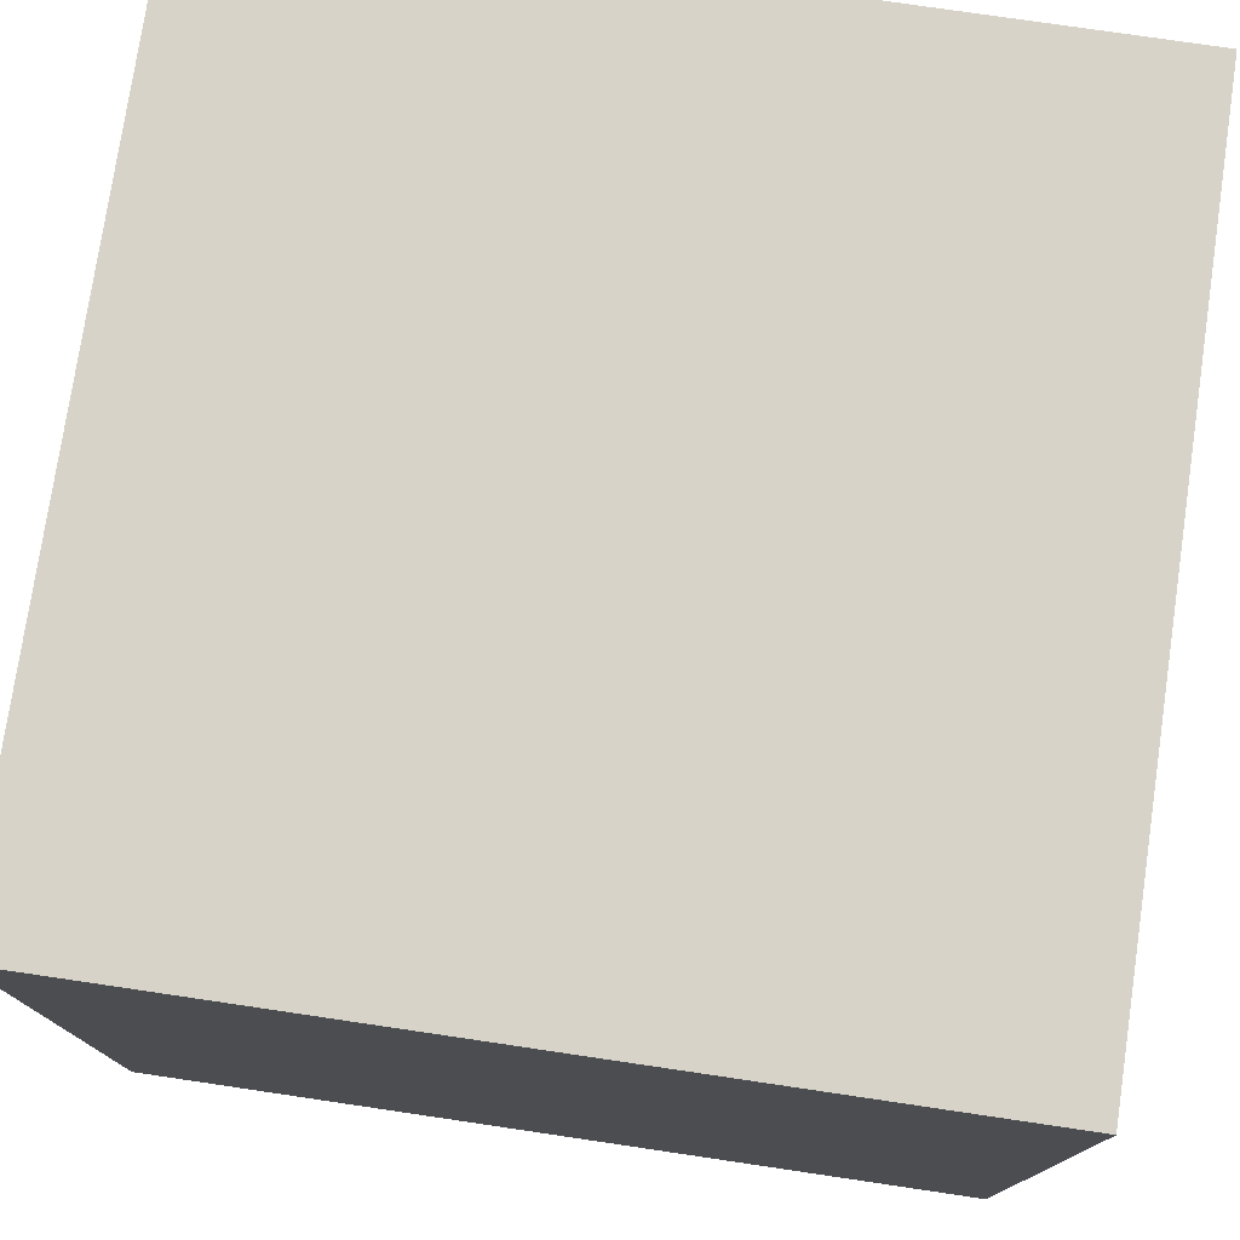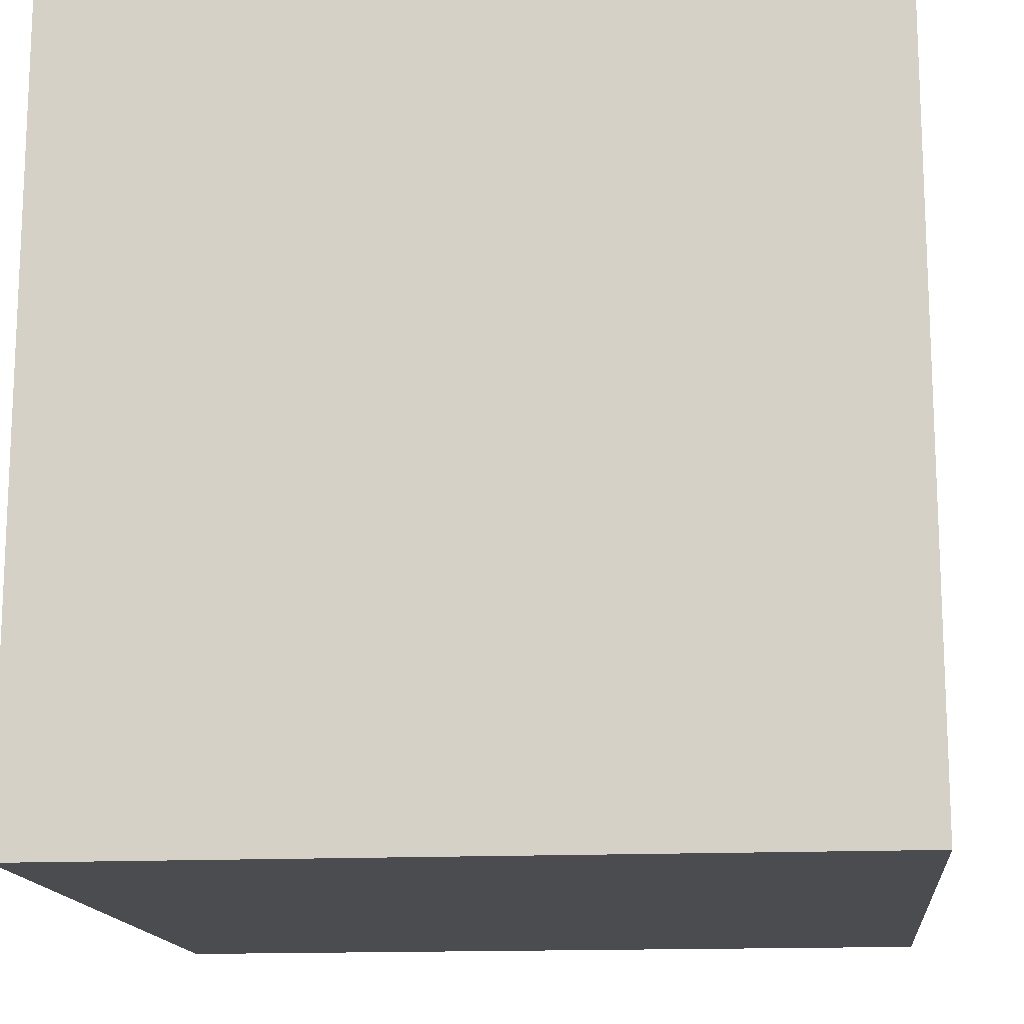
<metadata>
{"format":"obj","ext":"obj","renderer":"f3d","projection":"perspective","resolution":1024,"background":"white","views":[{"elev":76.7,"azim":98.4,"up":"+Z"},{"elev":-14.9,"azim":-174.1,"up":"+Z"}]}
</metadata>
<code>
g block24x24x24
v -12 0 12
v -12 0 9
v -12 0 8
v -12 0 3
v -12 0 2
v -12 0 -3
v -12 0 -4
v -12 0 -9
v -12 0 -10
v -12 0 -12
v -12 3 12
v -12 3 9
v -12 3 8
v -12 3 3
v -12 3 2
v -12 3 -3
v -12 3 -4
v -12 3 -9
v -12 3 -10
v -12 3 -12
v -12 4 12
v -12 4 6
v -12 4 5
v -12 4 -0
v -12 4 -1
v -12 4 -6
v -12 4 -7
v -12 4 -12
v -12 7 12
v -12 7 6
v -12 7 5
v -12 7 -0
v -12 7 -1
v -12 7 -6
v -12 7 -7
v -12 7 -12
v -12 8 12
v -12 8 9
v -12 8 8
v -12 8 3
v -12 8 2
v -12 8 -3
v -12 8 -4
v -12 8 -9
v -12 8 -10
v -12 8 -12
v -12 11 12
v -12 11 9
v -12 11 8
v -12 11 3
v -12 11 2
v -12 11 -3
v -12 11 -4
v -12 11 -9
v -12 11 -10
v -12 11 -12
v -12 12 12
v -12 12 6
v -12 12 5
v -12 12 -0
v -12 12 -1
v -12 12 -6
v -12 12 -7
v -12 12 -12
v -12 15 12
v -12 15 6
v -12 15 5
v -12 15 -0
v -12 15 -1
v -12 15 -6
v -12 15 -7
v -12 15 -12
v -12 16 12
v -12 16 9
v -12 16 8
v -12 16 3
v -12 16 2
v -12 16 -3
v -12 16 -4
v -12 16 -9
v -12 16 -10
v -12 16 -12
v -12 19 12
v -12 19 9
v -12 19 8
v -12 19 3
v -12 19 2
v -12 19 -3
v -12 19 -4
v -12 19 -9
v -12 19 -10
v -12 19 -12
v -12 20 12
v -12 20 6
v -12 20 5
v -12 20 -0
v -12 20 -1
v -12 20 -6
v -12 20 -7
v -12 20 -12
v -12 23 12
v -12 23 6
v -12 23 5
v -12 23 -0
v -12 23 -1
v -12 23 -6
v -12 23 -7
v -12 23 -12
v -12 24 12
v -12 24 -12
v 12 0 12
v 12 0 10
v 12 0 9
v 12 0 4
v 12 0 3
v 12 0 -2
v 12 0 -3
v 12 0 -8
v 12 0 -9
v 12 0 -12
v 12 3 12
v 12 3 10
v 12 3 9
v 12 3 4
v 12 3 3
v 12 3 -2
v 12 3 -3
v 12 3 -8
v 12 3 -9
v 12 3 -12
v 12 4 12
v 12 4 7
v 12 4 6
v 12 4 1
v 12 4 -0
v 12 4 -5
v 12 4 -6
v 12 4 -12
v 12 7 12
v 12 7 7
v 12 7 6
v 12 7 1
v 12 7 -0
v 12 7 -5
v 12 7 -6
v 12 7 -12
v 12 8 12
v 12 8 10
v 12 8 9
v 12 8 4
v 12 8 3
v 12 8 -2
v 12 8 -3
v 12 8 -8
v 12 8 -9
v 12 8 -12
v 12 11 12
v 12 11 10
v 12 11 9
v 12 11 4
v 12 11 3
v 12 11 -2
v 12 11 -3
v 12 11 -8
v 12 11 -9
v 12 11 -12
v 12 12 12
v 12 12 7
v 12 12 6
v 12 12 1
v 12 12 -0
v 12 12 -5
v 12 12 -6
v 12 12 -12
v 12 15 12
v 12 15 7
v 12 15 6
v 12 15 1
v 12 15 -0
v 12 15 -5
v 12 15 -6
v 12 15 -12
v 12 16 12
v 12 16 10
v 12 16 9
v 12 16 4
v 12 16 3
v 12 16 -2
v 12 16 -3
v 12 16 -8
v 12 16 -9
v 12 16 -12
v 12 19 12
v 12 19 10
v 12 19 9
v 12 19 4
v 12 19 3
v 12 19 -2
v 12 19 -3
v 12 19 -8
v 12 19 -9
v 12 19 -12
v 12 20 12
v 12 20 7
v 12 20 6
v 12 20 1
v 12 20 -0
v 12 20 -5
v 12 20 -6
v 12 20 -12
v 12 23 12
v 12 23 7
v 12 23 6
v 12 23 1
v 12 23 -0
v 12 23 -5
v 12 23 -6
v 12 23 -12
v 12 24 12
v 12 24 -12
v -12 0 12
v -12 3 12
v -12 4 12
v -12 7 12
v -12 8 12
v -12 11 12
v -12 12 12
v -12 15 12
v -12 16 12
v -12 19 12
v -12 20 12
v -12 23 12
v -12 24 12
v -10 4 12
v -10 7 12
v -10 12 12
v -10 15 12
v -10 20 12
v -10 23 12
v -9 4 12
v -9 7 12
v -9 12 12
v -9 15 12
v -9 20 12
v -9 23 12
v -7 0 12
v -7 3 12
v -7 8 12
v -7 11 12
v -7 16 12
v -7 19 12
v -6 0 12
v -6 3 12
v -6 8 12
v -6 11 12
v -6 16 12
v -6 19 12
v -4 4 12
v -4 7 12
v -4 12 12
v -4 15 12
v -4 20 12
v -4 23 12
v -3 4 12
v -3 7 12
v -3 12 12
v -3 15 12
v -3 20 12
v -3 23 12
v -1 0 12
v -1 3 12
v -1 8 12
v -1 11 12
v -1 16 12
v -1 19 12
v 0 0 12
v 0 3 12
v 0 8 12
v 0 11 12
v 0 16 12
v 0 19 12
v 2 4 12
v 2 7 12
v 2 12 12
v 2 15 12
v 2 20 12
v 2 23 12
v 3 4 12
v 3 7 12
v 3 12 12
v 3 15 12
v 3 20 12
v 3 23 12
v 5 0 12
v 5 3 12
v 5 8 12
v 5 11 12
v 5 16 12
v 5 19 12
v 6 0 12
v 6 3 12
v 6 8 12
v 6 11 12
v 6 16 12
v 6 19 12
v 8 4 12
v 8 7 12
v 8 12 12
v 8 15 12
v 8 20 12
v 8 23 12
v 9 4 12
v 9 7 12
v 9 12 12
v 9 15 12
v 9 20 12
v 9 23 12
v 12 0 12
v 12 3 12
v 12 4 12
v 12 7 12
v 12 8 12
v 12 11 12
v 12 12 12
v 12 15 12
v 12 16 12
v 12 19 12
v 12 20 12
v 12 23 12
v 12 24 12
v -12 0 -12
v -12 3 -12
v -12 4 -12
v -12 7 -12
v -12 8 -12
v -12 11 -12
v -12 12 -12
v -12 15 -12
v -12 16 -12
v -12 19 -12
v -12 20 -12
v -12 23 -12
v -12 24 -12
v -9 4 -12
v -9 7 -12
v -9 12 -12
v -9 15 -12
v -9 20 -12
v -9 23 -12
v -8 4 -12
v -8 7 -12
v -8 12 -12
v -8 15 -12
v -8 20 -12
v -8 23 -12
v -6 0 -12
v -6 3 -12
v -6 8 -12
v -6 11 -12
v -6 16 -12
v -6 19 -12
v -5 0 -12
v -5 3 -12
v -5 8 -12
v -5 11 -12
v -5 16 -12
v -5 19 -12
v -3 4 -12
v -3 7 -12
v -3 12 -12
v -3 15 -12
v -3 20 -12
v -3 23 -12
v -2 4 -12
v -2 7 -12
v -2 12 -12
v -2 15 -12
v -2 20 -12
v -2 23 -12
v 0 0 -12
v 0 3 -12
v 0 8 -12
v 0 11 -12
v 0 16 -12
v 0 19 -12
v 1 0 -12
v 1 3 -12
v 1 8 -12
v 1 11 -12
v 1 16 -12
v 1 19 -12
v 3 4 -12
v 3 7 -12
v 3 12 -12
v 3 15 -12
v 3 20 -12
v 3 23 -12
v 4 4 -12
v 4 7 -12
v 4 12 -12
v 4 15 -12
v 4 20 -12
v 4 23 -12
v 6 0 -12
v 6 3 -12
v 6 8 -12
v 6 11 -12
v 6 16 -12
v 6 19 -12
v 7 0 -12
v 7 3 -12
v 7 8 -12
v 7 11 -12
v 7 16 -12
v 7 19 -12
v 9 4 -12
v 9 7 -12
v 9 12 -12
v 9 15 -12
v 9 20 -12
v 9 23 -12
v 10 4 -12
v 10 7 -12
v 10 12 -12
v 10 15 -12
v 10 20 -12
v 10 23 -12
v 12 0 -12
v 12 3 -12
v 12 4 -12
v 12 7 -12
v 12 8 -12
v 12 11 -12
v 12 12 -12
v 12 15 -12
v 12 16 -12
v 12 19 -12
v 12 20 -12
v 12 23 -12
v 12 24 -12
v -12 0 12
v -7 0 12
v -6 0 12
v -1 0 12
v 0 0 12
v 5 0 12
v 6 0 12
v 12 0 12
v -11 0 11
v -7 0 11
v -6 0 11
v -1 0 11
v 0 0 11
v 5 0 11
v 6 0 11
v 11 0 11
v 11 0 10
v 12 0 10
v -12 0 9
v -11 0 9
v 11 0 9
v 12 0 9
v -12 0 8
v -11 0 8
v 11 0 4
v 12 0 4
v -12 0 3
v -11 0 3
v 11 0 3
v 12 0 3
v -12 0 2
v -11 0 2
v 11 0 -2
v 12 0 -2
v -12 0 -3
v -11 0 -3
v 11 0 -3
v 12 0 -3
v -12 0 -4
v -11 0 -4
v 11 0 -8
v 12 0 -8
v -12 0 -9
v -11 0 -9
v 11 0 -9
v 12 0 -9
v -12 0 -10
v -11 0 -10
v -11 0 -11
v -6 0 -11
v -5 0 -11
v 0 0 -11
v 1 0 -11
v 6 0 -11
v 7 0 -11
v 11 0 -11
v -12 0 -12
v -6 0 -12
v -5 0 -12
v 0 0 -12
v 1 0 -12
v 6 0 -12
v 7 0 -12
v 12 0 -12
v -12 24 12
v 12 24 12
v -12 24 -12
v 12 24 -12
f 11 2 1
f 12 3 2
f 12 2 11
f 13 4 3
f 13 3 12
f 14 5 4
f 14 4 13
f 15 6 5
f 15 5 14
f 16 7 6
f 16 6 15
f 17 8 7
f 17 7 16
f 18 9 8
f 18 8 17
f 19 10 9
f 19 9 18
f 20 10 19
f 21 18 17
f 21 12 11
f 21 20 19
f 21 19 18
f 21 17 16
f 21 16 15
f 21 15 14
f 21 14 13
f 21 13 12
f 22 20 21
f 23 20 22
f 24 20 23
f 25 20 24
f 26 20 25
f 27 20 26
f 28 20 27
f 29 22 21
f 30 23 22
f 30 22 29
f 31 24 23
f 31 23 30
f 32 25 24
f 32 24 31
f 33 26 25
f 33 25 32
f 34 27 26
f 34 26 33
f 35 28 27
f 35 27 34
f 36 28 35
f 37 30 29
f 37 31 30
f 37 36 35
f 37 35 34
f 37 34 33
f 37 33 32
f 37 32 31
f 38 36 37
f 39 36 38
f 40 36 39
f 41 36 40
f 42 36 41
f 43 36 42
f 44 36 43
f 45 36 44
f 46 36 45
f 47 38 37
f 48 39 38
f 48 38 47
f 49 40 39
f 49 39 48
f 50 41 40
f 50 40 49
f 51 42 41
f 51 41 50
f 52 43 42
f 52 42 51
f 53 44 43
f 53 43 52
f 54 45 44
f 54 44 53
f 55 46 45
f 55 45 54
f 56 46 55
f 57 48 47
f 57 49 48
f 57 56 55
f 57 55 54
f 57 54 53
f 57 53 52
f 57 52 51
f 57 51 50
f 57 50 49
f 58 56 57
f 59 56 58
f 60 56 59
f 61 56 60
f 62 56 61
f 63 56 62
f 64 56 63
f 65 58 57
f 66 59 58
f 66 58 65
f 67 60 59
f 67 59 66
f 68 61 60
f 68 60 67
f 69 62 61
f 69 61 68
f 70 63 62
f 70 62 69
f 71 64 63
f 71 63 70
f 72 64 71
f 73 66 65
f 73 67 66
f 73 72 71
f 73 71 70
f 73 70 69
f 73 69 68
f 73 68 67
f 74 72 73
f 75 72 74
f 76 72 75
f 77 72 76
f 78 72 77
f 79 72 78
f 80 72 79
f 81 72 80
f 82 72 81
f 83 74 73
f 84 75 74
f 84 74 83
f 85 76 75
f 85 75 84
f 86 77 76
f 86 76 85
f 87 78 77
f 87 77 86
f 88 79 78
f 88 78 87
f 89 80 79
f 89 79 88
f 90 81 80
f 90 80 89
f 91 82 81
f 91 81 90
f 92 82 91
f 93 84 83
f 93 85 84
f 93 92 91
f 93 91 90
f 93 90 89
f 93 89 88
f 93 88 87
f 93 87 86
f 93 86 85
f 94 92 93
f 95 92 94
f 96 92 95
f 97 92 96
f 98 92 97
f 99 92 98
f 100 92 99
f 101 94 93
f 102 95 94
f 102 94 101
f 103 96 95
f 103 95 102
f 104 97 96
f 104 96 103
f 105 98 97
f 105 97 104
f 106 99 98
f 106 98 105
f 107 100 99
f 107 99 106
f 108 100 107
f 109 102 101
f 109 103 102
f 109 108 107
f 109 107 106
f 109 106 105
f 109 105 104
f 109 104 103
f 110 108 109
f 111 112 121
f 112 113 122
f 121 112 122
f 113 114 123
f 122 113 123
f 114 115 124
f 123 114 124
f 115 116 125
f 124 115 125
f 116 117 126
f 125 116 126
f 117 118 127
f 126 117 127
f 118 119 128
f 127 118 128
f 119 120 129
f 128 119 129
f 129 120 130
f 127 128 131
f 121 122 131
f 129 130 131
f 128 129 131
f 126 127 131
f 125 126 131
f 124 125 131
f 123 124 131
f 122 123 131
f 131 130 132
f 132 130 133
f 133 130 134
f 134 130 135
f 135 130 136
f 136 130 137
f 137 130 138
f 131 132 139
f 132 133 140
f 139 132 140
f 133 134 141
f 140 133 141
f 134 135 142
f 141 134 142
f 135 136 143
f 142 135 143
f 136 137 144
f 143 136 144
f 137 138 145
f 144 137 145
f 145 138 146
f 139 140 147
f 140 141 147
f 145 146 147
f 144 145 147
f 143 144 147
f 142 143 147
f 141 142 147
f 147 146 148
f 148 146 149
f 149 146 150
f 150 146 151
f 151 146 152
f 152 146 153
f 153 146 154
f 154 146 155
f 155 146 156
f 147 148 157
f 148 149 158
f 157 148 158
f 149 150 159
f 158 149 159
f 150 151 160
f 159 150 160
f 151 152 161
f 160 151 161
f 152 153 162
f 161 152 162
f 153 154 163
f 162 153 163
f 154 155 164
f 163 154 164
f 155 156 165
f 164 155 165
f 165 156 166
f 157 158 167
f 158 159 167
f 165 166 167
f 164 165 167
f 163 164 167
f 162 163 167
f 161 162 167
f 160 161 167
f 159 160 167
f 167 166 168
f 168 166 169
f 169 166 170
f 170 166 171
f 171 166 172
f 172 166 173
f 173 166 174
f 167 168 175
f 168 169 176
f 175 168 176
f 169 170 177
f 176 169 177
f 170 171 178
f 177 170 178
f 171 172 179
f 178 171 179
f 172 173 180
f 179 172 180
f 173 174 181
f 180 173 181
f 181 174 182
f 175 176 183
f 176 177 183
f 181 182 183
f 180 181 183
f 179 180 183
f 178 179 183
f 177 178 183
f 183 182 184
f 184 182 185
f 185 182 186
f 186 182 187
f 187 182 188
f 188 182 189
f 189 182 190
f 190 182 191
f 191 182 192
f 183 184 193
f 184 185 194
f 193 184 194
f 185 186 195
f 194 185 195
f 186 187 196
f 195 186 196
f 187 188 197
f 196 187 197
f 188 189 198
f 197 188 198
f 189 190 199
f 198 189 199
f 190 191 200
f 199 190 200
f 191 192 201
f 200 191 201
f 201 192 202
f 193 194 203
f 194 195 203
f 201 202 203
f 200 201 203
f 199 200 203
f 198 199 203
f 197 198 203
f 196 197 203
f 195 196 203
f 203 202 204
f 204 202 205
f 205 202 206
f 206 202 207
f 207 202 208
f 208 202 209
f 209 202 210
f 203 204 211
f 204 205 212
f 211 204 212
f 205 206 213
f 212 205 213
f 206 207 214
f 213 206 214
f 207 208 215
f 214 207 215
f 208 209 216
f 215 208 216
f 209 210 217
f 216 209 217
f 217 210 218
f 211 212 219
f 212 213 219
f 217 218 219
f 216 217 219
f 215 216 219
f 214 215 219
f 213 214 219
f 219 218 220
f 234 223 222
f 234 224 223
f 235 225 224
f 235 224 234
f 236 227 226
f 236 228 227
f 237 229 228
f 237 228 236
f 238 232 231
f 238 231 230
f 239 233 232
f 239 232 238
f 240 234 222
f 240 235 234
f 241 225 235
f 241 235 240
f 242 236 226
f 242 237 236
f 243 229 237
f 243 237 242
f 244 238 230
f 244 239 238
f 245 233 239
f 245 239 244
f 246 222 221
f 247 240 222
f 247 222 246
f 248 226 225
f 248 225 241
f 249 242 226
f 249 226 248
f 250 229 243
f 250 230 229
f 251 244 230
f 251 230 250
f 252 247 246
f 253 240 247
f 253 247 252
f 254 248 241
f 254 249 248
f 255 242 249
f 255 249 254
f 256 250 243
f 256 251 250
f 257 244 251
f 257 251 256
f 258 240 253
f 258 241 240
f 259 254 241
f 259 241 258
f 260 242 255
f 260 243 242
f 261 256 243
f 261 243 260
f 262 244 257
f 262 245 244
f 263 233 245
f 263 245 262
f 264 258 253
f 264 259 258
f 265 254 259
f 265 259 264
f 266 260 255
f 266 261 260
f 267 256 261
f 267 261 266
f 268 262 257
f 268 263 262
f 269 233 263
f 269 263 268
f 270 253 252
f 271 264 253
f 271 253 270
f 272 254 265
f 272 255 254
f 273 266 255
f 273 255 272
f 274 256 267
f 274 257 256
f 275 268 257
f 275 257 274
f 276 271 270
f 277 264 271
f 277 271 276
f 278 272 265
f 278 273 272
f 279 266 273
f 279 273 278
f 280 274 267
f 280 275 274
f 281 268 275
f 281 275 280
f 282 264 277
f 282 265 264
f 283 278 265
f 283 265 282
f 284 266 279
f 284 267 266
f 285 280 267
f 285 267 284
f 286 268 281
f 286 269 268
f 287 233 269
f 287 269 286
f 288 282 277
f 288 283 282
f 289 278 283
f 289 283 288
f 290 284 279
f 290 285 284
f 291 280 285
f 291 285 290
f 292 287 286
f 292 286 281
f 293 233 287
f 293 287 292
f 294 277 276
f 295 288 277
f 295 277 294
f 296 278 289
f 296 279 278
f 297 290 279
f 297 279 296
f 298 280 291
f 298 281 280
f 299 292 281
f 299 281 298
f 300 295 294
f 301 288 295
f 301 295 300
f 302 296 289
f 302 297 296
f 303 290 297
f 303 297 302
f 304 298 291
f 304 299 298
f 305 292 299
f 305 299 304
f 306 288 301
f 306 289 288
f 307 302 289
f 307 289 306
f 308 290 303
f 308 291 290
f 309 304 291
f 309 291 308
f 310 292 305
f 310 293 292
f 311 233 293
f 311 293 310
f 312 306 301
f 312 307 306
f 313 302 307
f 313 307 312
f 314 308 303
f 314 309 308
f 315 304 309
f 315 309 314
f 316 311 310
f 316 310 305
f 317 233 311
f 317 311 316
f 318 301 300
f 319 312 301
f 319 301 318
f 320 313 312
f 320 312 319
f 321 302 313
f 321 313 320
f 322 303 302
f 322 302 321
f 323 314 303
f 323 303 322
f 324 315 314
f 324 314 323
f 325 304 315
f 325 315 324
f 326 305 304
f 326 304 325
f 327 316 305
f 327 305 326
f 328 317 316
f 328 316 327
f 329 233 317
f 329 317 328
f 330 233 329
f 332 333 344
f 333 334 344
f 334 335 345
f 344 334 345
f 336 337 346
f 337 338 346
f 338 339 347
f 346 338 347
f 341 342 348
f 340 341 348
f 342 343 349
f 348 342 349
f 332 344 350
f 344 345 350
f 345 335 351
f 350 345 351
f 336 346 352
f 346 347 352
f 347 339 353
f 352 347 353
f 340 348 354
f 348 349 354
f 349 343 355
f 354 349 355
f 331 332 356
f 332 350 357
f 356 332 357
f 335 336 358
f 351 335 358
f 336 352 359
f 358 336 359
f 353 339 360
f 339 340 360
f 340 354 361
f 360 340 361
f 356 357 362
f 357 350 363
f 362 357 363
f 351 358 364
f 358 359 364
f 359 352 365
f 364 359 365
f 353 360 366
f 360 361 366
f 361 354 367
f 366 361 367
f 363 350 368
f 350 351 368
f 351 364 369
f 368 351 369
f 365 352 370
f 352 353 370
f 353 366 371
f 370 353 371
f 367 354 372
f 354 355 372
f 355 343 373
f 372 355 373
f 363 368 374
f 368 369 374
f 369 364 375
f 374 369 375
f 365 370 376
f 370 371 376
f 371 366 377
f 376 371 377
f 367 372 378
f 372 373 378
f 373 343 379
f 378 373 379
f 362 363 380
f 363 374 381
f 380 363 381
f 375 364 382
f 364 365 382
f 365 376 383
f 382 365 383
f 377 366 384
f 366 367 384
f 367 378 385
f 384 367 385
f 380 381 386
f 381 374 387
f 386 381 387
f 375 382 388
f 382 383 388
f 383 376 389
f 388 383 389
f 377 384 390
f 384 385 390
f 385 378 391
f 390 385 391
f 387 374 392
f 374 375 392
f 375 388 393
f 392 375 393
f 389 376 394
f 376 377 394
f 377 390 395
f 394 377 395
f 391 378 396
f 378 379 396
f 379 343 397
f 396 379 397
f 387 392 398
f 392 393 398
f 393 388 399
f 398 393 399
f 389 394 400
f 394 395 400
f 395 390 401
f 400 395 401
f 396 397 402
f 391 396 402
f 397 343 403
f 402 397 403
f 386 387 404
f 387 398 405
f 404 387 405
f 399 388 406
f 388 389 406
f 389 400 407
f 406 389 407
f 401 390 408
f 390 391 408
f 391 402 409
f 408 391 409
f 404 405 410
f 405 398 411
f 410 405 411
f 399 406 412
f 406 407 412
f 407 400 413
f 412 407 413
f 401 408 414
f 408 409 414
f 409 402 415
f 414 409 415
f 411 398 416
f 398 399 416
f 399 412 417
f 416 399 417
f 413 400 418
f 400 401 418
f 401 414 419
f 418 401 419
f 415 402 420
f 402 403 420
f 403 343 421
f 420 403 421
f 411 416 422
f 416 417 422
f 417 412 423
f 422 417 423
f 413 418 424
f 418 419 424
f 419 414 425
f 424 419 425
f 420 421 426
f 415 420 426
f 421 343 427
f 426 421 427
f 410 411 428
f 411 422 429
f 428 411 429
f 422 423 430
f 429 422 430
f 423 412 431
f 430 423 431
f 412 413 432
f 431 412 432
f 413 424 433
f 432 413 433
f 424 425 434
f 433 424 434
f 425 414 435
f 434 425 435
f 414 415 436
f 435 414 436
f 415 426 437
f 436 415 437
f 426 427 438
f 437 426 438
f 427 343 439
f 438 427 439
f 439 343 440
f 449 442 441
f 450 443 442
f 450 442 449
f 451 444 443
f 451 443 450
f 452 445 444
f 452 444 451
f 453 446 445
f 453 445 452
f 454 447 446
f 454 446 453
f 455 448 447
f 455 447 454
f 456 448 455
f 457 454 453
f 457 448 456
f 457 456 455
f 457 455 454
f 457 453 452
f 457 452 451
f 457 451 450
f 457 450 449
f 458 448 457
f 459 449 441
f 460 457 449
f 460 449 459
f 460 458 457
f 461 458 460
f 462 458 461
f 463 460 459
f 463 461 460
f 464 461 463
f 465 462 461
f 465 461 464
f 466 462 465
f 467 464 463
f 468 465 464
f 468 464 467
f 468 466 465
f 469 466 468
f 470 466 469
f 471 468 467
f 471 469 468
f 472 469 471
f 473 470 469
f 473 469 472
f 474 470 473
f 475 472 471
f 476 473 472
f 476 472 475
f 476 474 473
f 477 474 476
f 478 474 477
f 479 476 475
f 479 477 476
f 480 477 479
f 481 478 477
f 481 477 480
f 482 478 481
f 483 480 479
f 484 481 480
f 484 480 483
f 484 482 481
f 485 482 484
f 486 482 485
f 487 484 483
f 487 485 484
f 488 485 487
f 489 488 487
f 489 485 488
f 490 485 489
f 491 485 490
f 492 485 491
f 493 485 492
f 494 485 493
f 495 485 494
f 496 486 485
f 496 485 495
f 497 489 487
f 497 490 489
f 498 491 490
f 498 490 497
f 499 492 491
f 499 491 498
f 500 493 492
f 500 492 499
f 501 494 493
f 501 493 500
f 502 495 494
f 502 494 501
f 503 496 495
f 503 495 502
f 504 486 496
f 504 496 503
f 505 506 507
f 507 506 508

</code>
